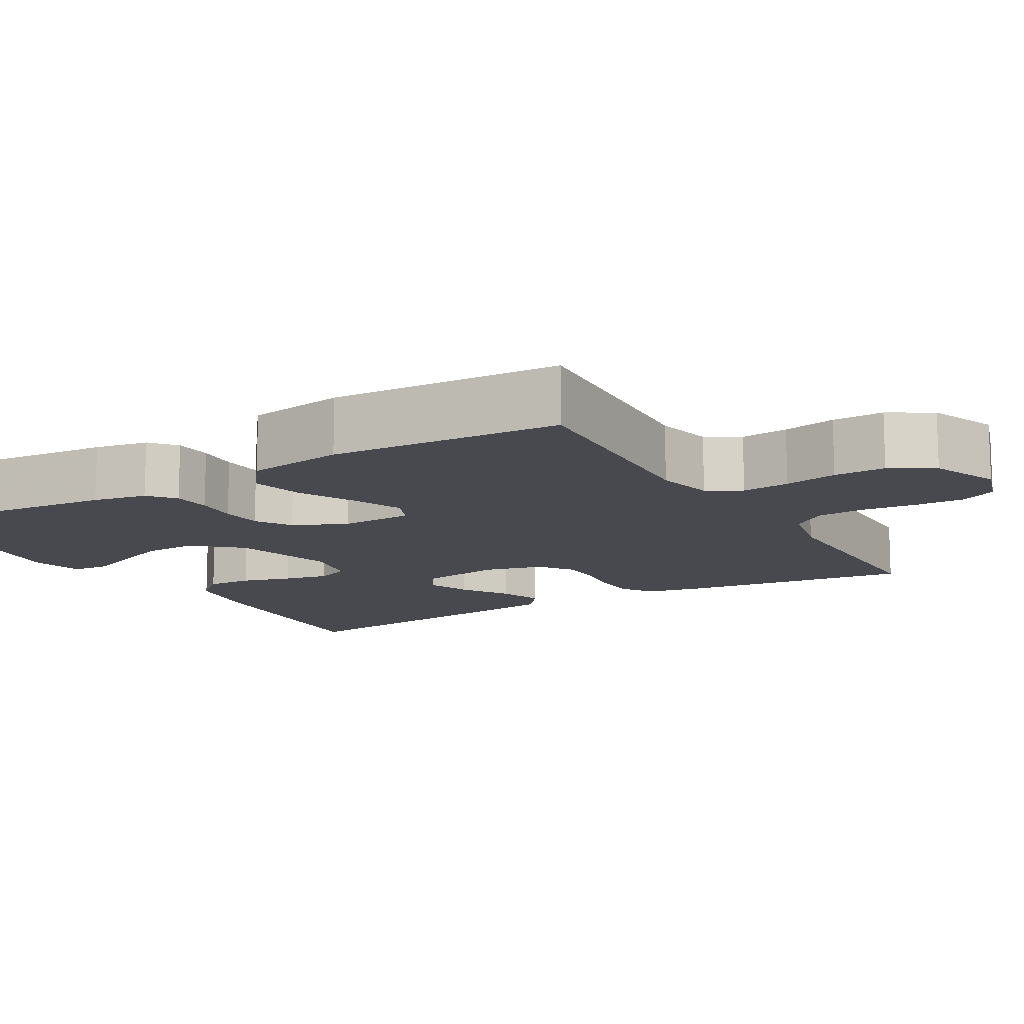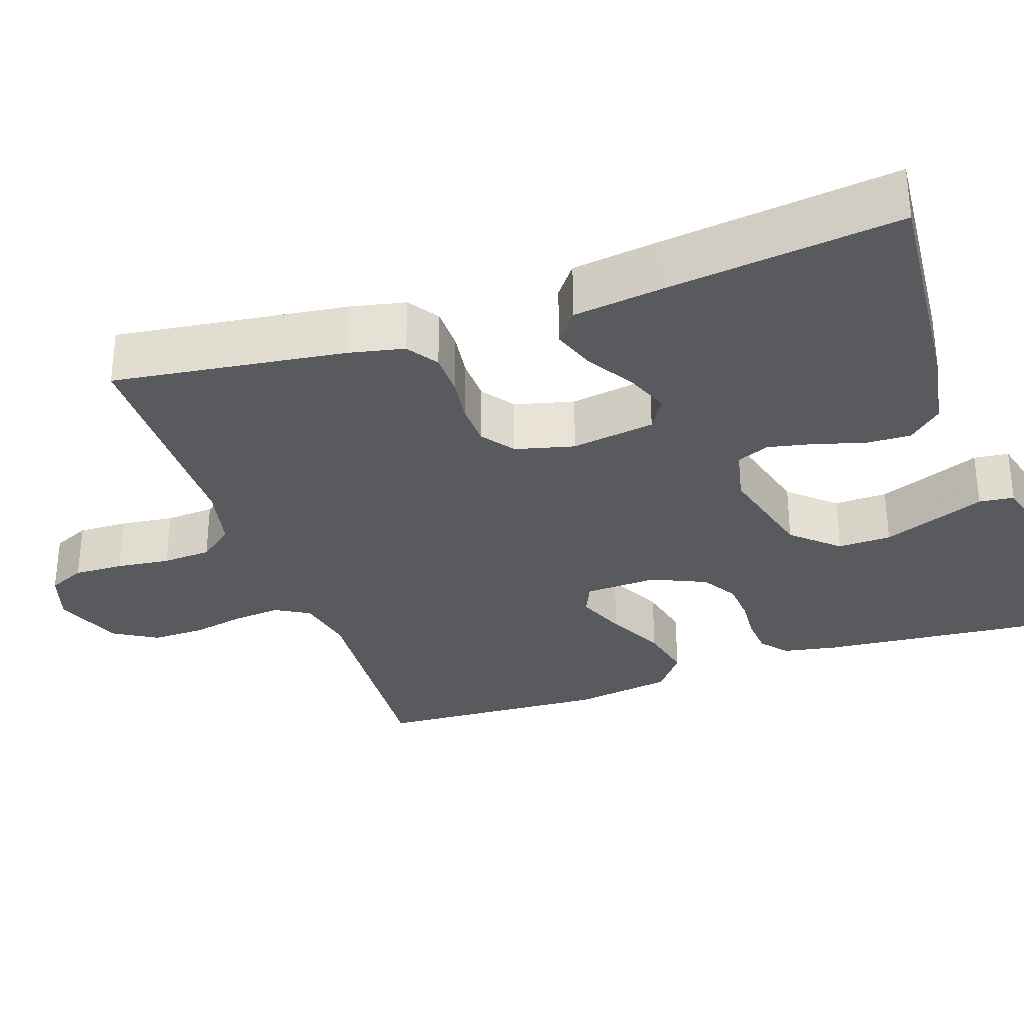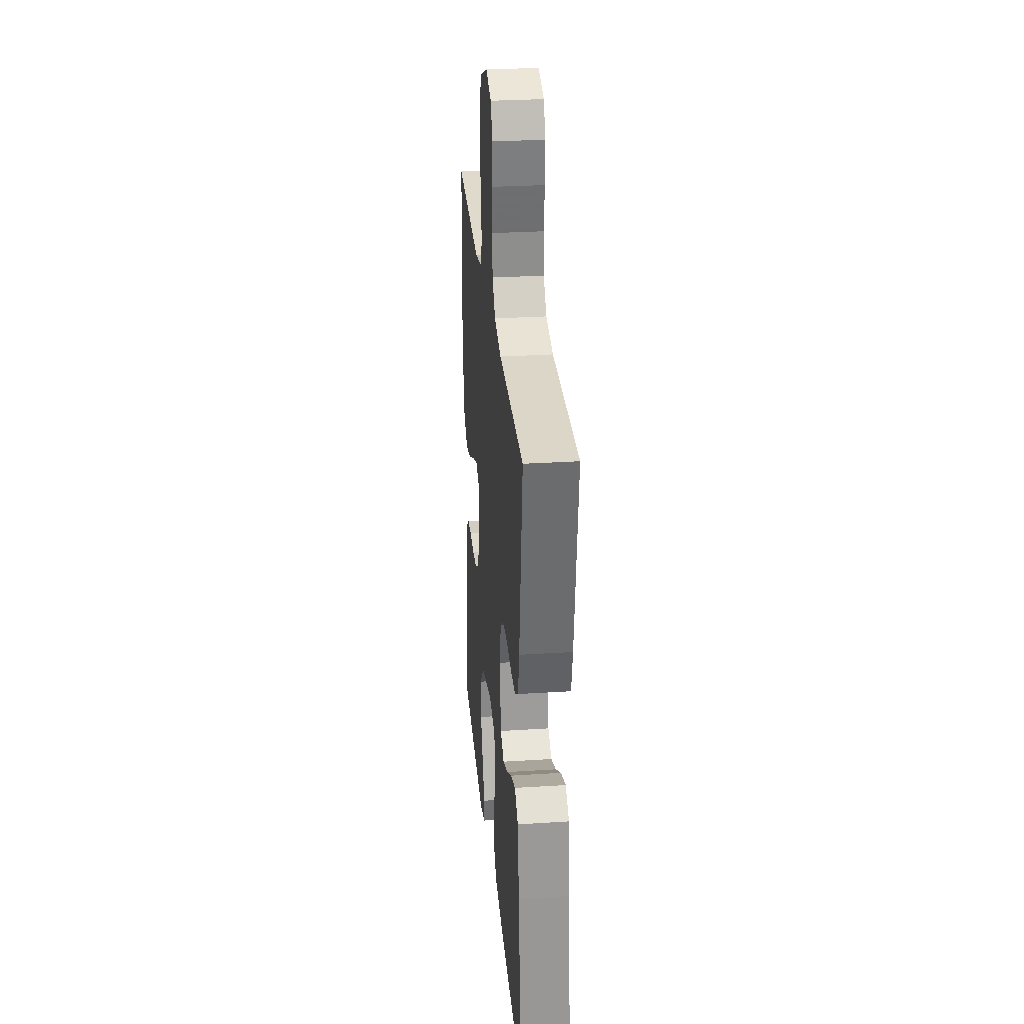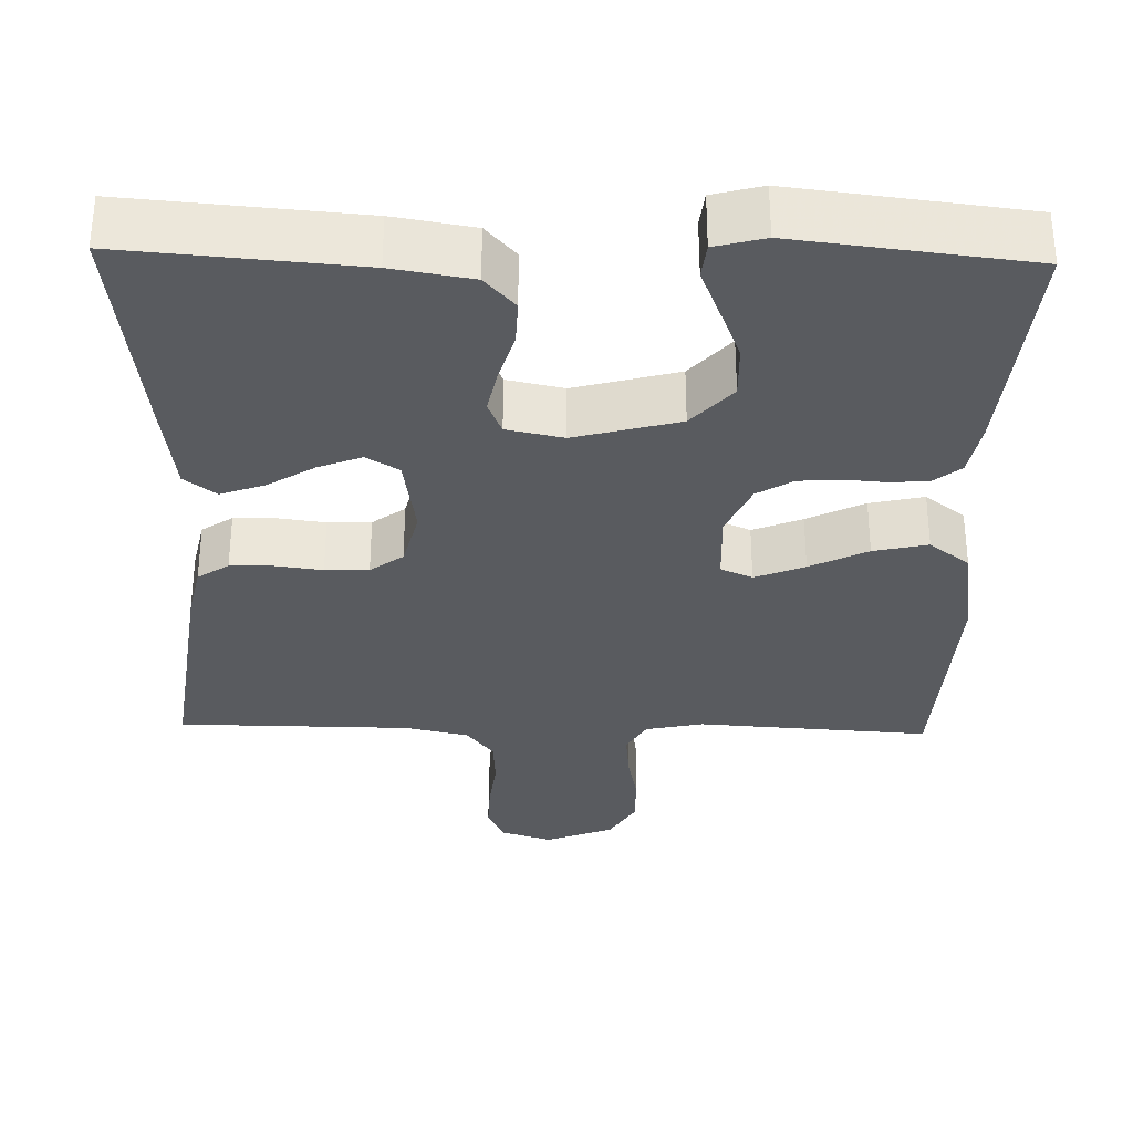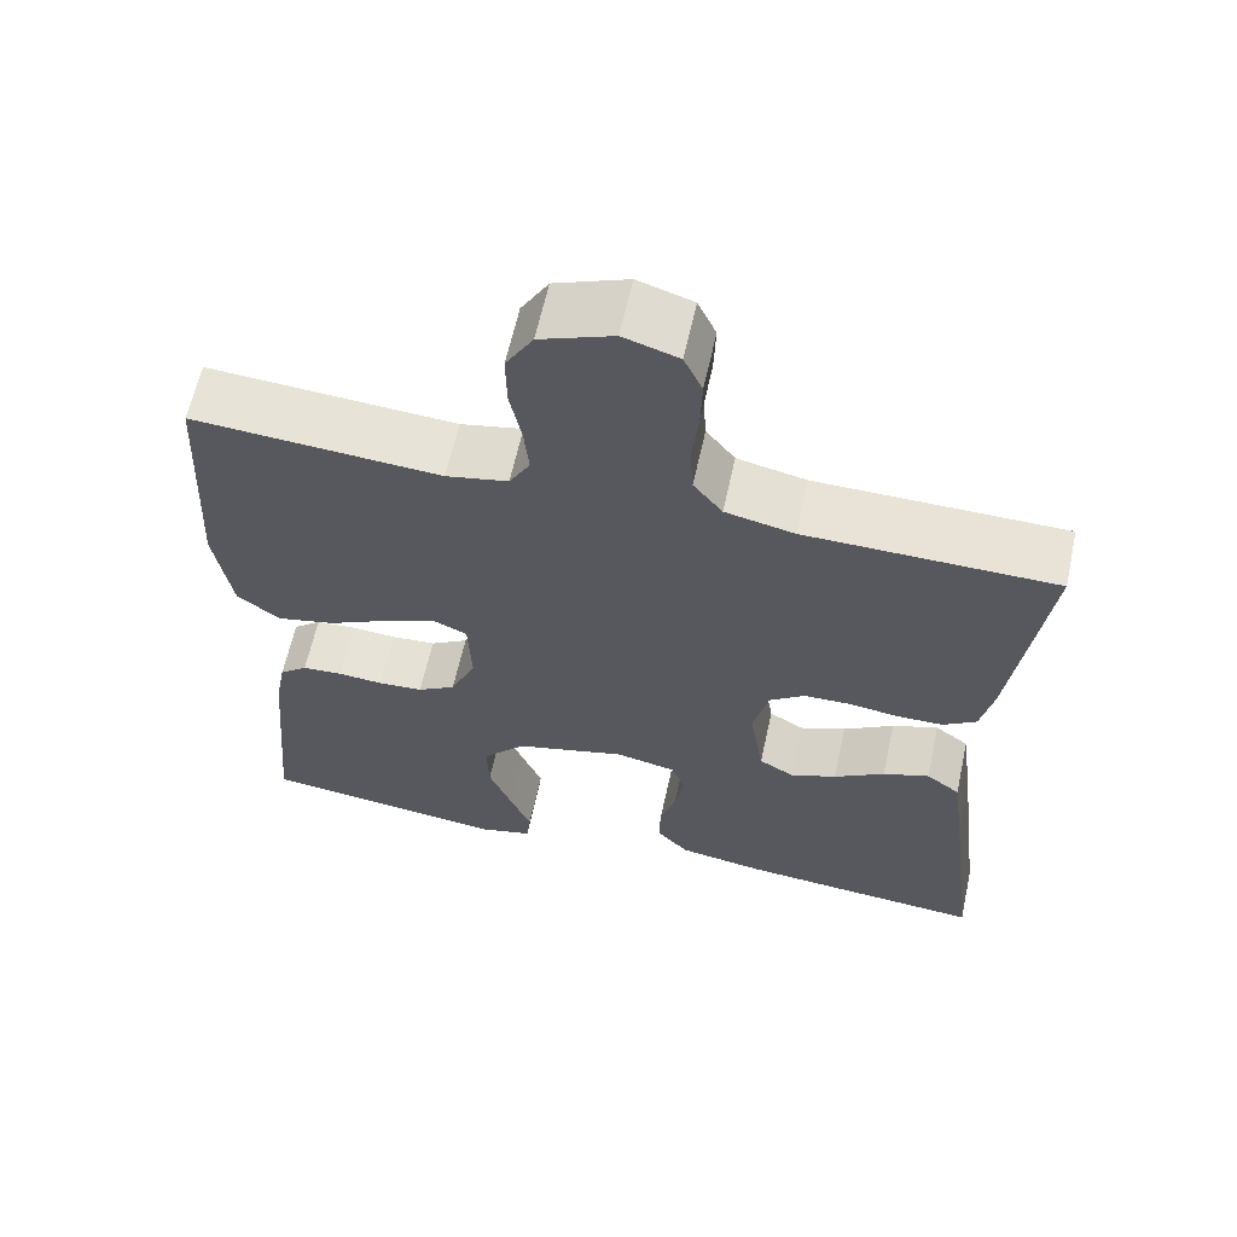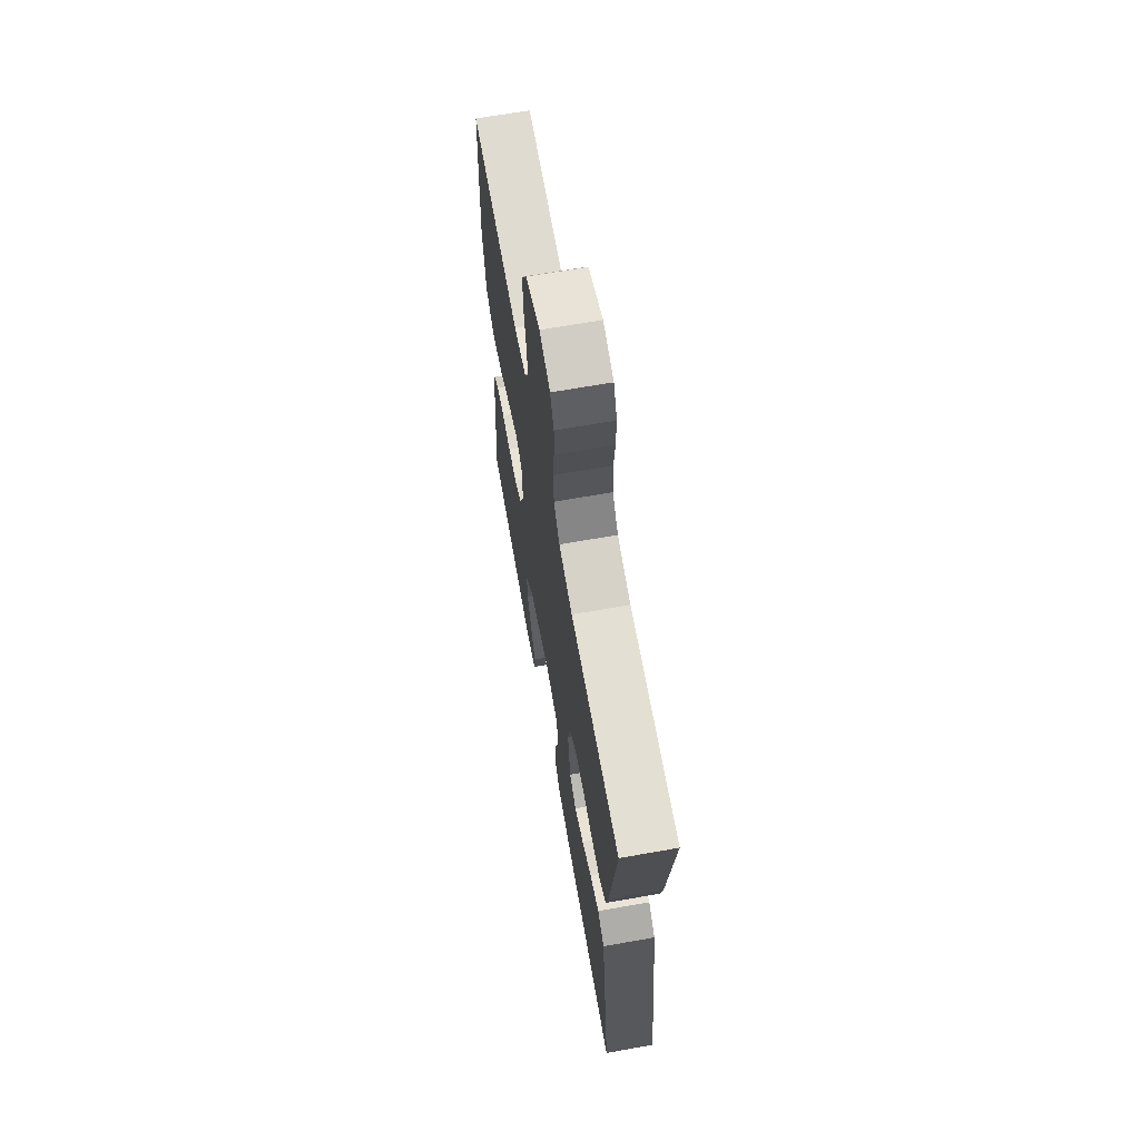
<metadata>
{"format":"obj","ext":"obj","renderer":"f3d","projection":"perspective","resolution":1024,"background":"white","views":[{"elev":-12.7,"azim":-59.6,"up":"+Y"},{"elev":-31.6,"azim":108.8,"up":"+Y"},{"elev":29.3,"azim":84.6,"up":"+Z"},{"elev":-32.7,"azim":178.5,"up":"+Y"},{"elev":62.6,"azim":12.4,"up":"+Z"},{"elev":66.5,"azim":79.9,"up":"+Z"}]}
</metadata>
<code>
v -0.5 0.07 -0.5
v -0.473 0.07 -0.2
v -0.46 0.07 -0.13
v -0.426 0.07 -0.102
v -0.377 0.07 -0.098
v -0.322 0.07 -0.102
v -0.268 0.07 -0.098
v -0.222 0.07 -0.07
v -0.191 0.07 0
v -0.195 0.07 0.094
v -0.236 0.07 0.112
v -0.3 0.07 0.086
v -0.374 0.07 0.049
v -0.444 0.07 0.033
v -0.496 0.07 0.073
v -0.516 0.07 0.2
v -0.5 0.07 0.5
v -0.2 0.07 0.481
v -0.125 0.07 0.497
v -0.1 0.07 0.541
v -0.106 0.07 0.603
v -0.12 0.07 0.672
v -0.121 0.07 0.739
v -0.088 0.07 0.795
v 0 0.07 0.83
v 0.066 0.07 0.809
v 0.088 0.07 0.761
v 0.086 0.07 0.697
v 0.078 0.07 0.628
v 0.082 0.07 0.565
v 0.117 0.07 0.52
v 0.2 0.07 0.502
v 0.5 0.07 0.5
v 0.461 0.07 0.2
v 0.446 0.07 0.129
v 0.406 0.07 0.102
v 0.35 0.07 0.101
v 0.29 0.07 0.109
v 0.234 0.07 0.107
v 0.192 0.07 0.076
v 0.173 0.07 0
v 0.19 0.07 -0.108
v 0.232 0.07 -0.133
v 0.288 0.07 -0.111
v 0.349 0.07 -0.073
v 0.405 0.07 -0.053
v 0.446 0.07 -0.084
v 0.462 0.07 -0.2
v 0.5 0.07 -0.5
v 0.2 0.07 -0.476
v 0.097 0.07 -0.459
v 0.058 0.07 -0.416
v 0.06 0.07 -0.357
v 0.079 0.07 -0.293
v 0.091 0.07 -0.235
v 0.073 0.07 -0.192
v 0 0.07 -0.177
v -0.134 0.07 -0.213
v -0.186 0.07 -0.271
v -0.184 0.07 -0.34
v -0.156 0.07 -0.411
v -0.131 0.07 -0.473
v -0.136 0.07 -0.518
v -0.2 0.07 -0.535
v -0.5 0 -0.5
v -0.473 0 -0.2
v -0.46 0 -0.13
v -0.426 0 -0.102
v -0.377 0 -0.098
v -0.322 0 -0.102
v -0.268 0 -0.098
v -0.222 0 -0.07
v -0.191 0 0
v -0.195 0 0.094
v -0.236 0 0.112
v -0.3 0 0.086
v -0.374 0 0.049
v -0.444 0 0.033
v -0.496 0 0.073
v -0.516 0 0.2
v -0.5 0 0.5
v -0.2 0 0.481
v -0.125 0 0.497
v -0.1 0 0.541
v -0.106 0 0.603
v -0.12 0 0.672
v -0.121 0 0.739
v -0.088 0 0.795
v 0 0 0.83
v 0.066 0 0.809
v 0.088 0 0.761
v 0.086 0 0.697
v 0.078 0 0.628
v 0.082 0 0.565
v 0.117 0 0.52
v 0.2 0 0.502
v 0.5 0 0.5
v 0.461 0 0.2
v 0.446 0 0.129
v 0.406 0 0.102
v 0.35 0 0.101
v 0.29 0 0.109
v 0.234 0 0.107
v 0.192 0 0.076
v 0.173 0 0
v 0.19 0 -0.108
v 0.232 0 -0.133
v 0.288 0 -0.111
v 0.349 0 -0.073
v 0.405 0 -0.053
v 0.446 0 -0.084
v 0.462 0 -0.2
v 0.5 0 -0.5
v 0.2 0 -0.476
v 0.097 0 -0.459
v 0.058 0 -0.416
v 0.06 0 -0.357
v 0.079 0 -0.293
v 0.091 0 -0.235
v 0.073 0 -0.192
v 0 0 -0.177
v -0.134 0 -0.213
v -0.186 0 -0.271
v -0.184 0 -0.34
v -0.156 0 -0.411
v -0.131 0 -0.473
v -0.136 0 -0.518
v -0.2 0 -0.535
f 61 62 63 64
f 60 61 64 1
f 59 60 1 2
f 58 59 2 3
f 57 58 3 4
f 51 52 53 54
f 51 54 55
f 50 51 55
f 49 50 55 56
f 47 48 49 56
f 44 45 46 47
f 43 44 47
f 35 36 37 38
f 35 38 39
f 32 33 34 35
f 31 32 35 39
f 30 31 39 40
f 26 27 28 29
f 26 29 30
f 25 26 30
f 21 22 23 24
f 20 21 24 25
f 15 16 17 18
f 15 18 19
f 12 13 14 15
f 11 12 15 19
f 10 11 19 20
f 57 4 5 6
f 57 6 7
f 56 57 7 8
f 43 47 56
f 42 43 56 8
f 41 42 8 9
f 25 30 40 41
f 20 25 41
f 9 10 20 41
f 128 127 126 125
f 65 128 125 124
f 66 65 124 123
f 67 66 123 122
f 68 67 122 121
f 118 117 116 115
f 119 118 115
f 119 115 114
f 120 119 114 113
f 120 113 112 111
f 111 110 109 108
f 111 108 107
f 102 101 100 99
f 103 102 99
f 99 98 97 96
f 103 99 96 95
f 104 103 95 94
f 93 92 91 90
f 94 93 90
f 94 90 89
f 88 87 86 85
f 89 88 85 84
f 82 81 80 79
f 83 82 79
f 79 78 77 76
f 83 79 76 75
f 84 83 75 74
f 70 69 68 121
f 71 70 121
f 72 71 121 120
f 120 111 107
f 72 120 107 106
f 73 72 106 105
f 105 104 94 89
f 105 89 84
f 105 84 74 73
f 1 65 66 2
f 2 66 67 3
f 3 67 68 4
f 4 68 69 5
f 5 69 70 6
f 6 70 71 7
f 7 71 72 8
f 8 72 73 9
f 9 73 74 10
f 10 74 75 11
f 11 75 76 12
f 12 76 77 13
f 13 77 78 14
f 14 78 79 15
f 15 79 80 16
f 16 80 81 17
f 17 81 82 18
f 18 82 83 19
f 19 83 84 20
f 20 84 85 21
f 21 85 86 22
f 22 86 87 23
f 23 87 88 24
f 24 88 89 25
f 25 89 90 26
f 26 90 91 27
f 27 91 92 28
f 28 92 93 29
f 29 93 94 30
f 30 94 95 31
f 31 95 96 32
f 32 96 97 33
f 33 97 98 34
f 34 98 99 35
f 35 99 100 36
f 36 100 101 37
f 37 101 102 38
f 38 102 103 39
f 39 103 104 40
f 40 104 105 41
f 41 105 106 42
f 42 106 107 43
f 43 107 108 44
f 44 108 109 45
f 45 109 110 46
f 46 110 111 47
f 47 111 112 48
f 48 112 113 49
f 49 113 114 50
f 50 114 115 51
f 51 115 116 52
f 52 116 117 53
f 53 117 118 54
f 54 118 119 55
f 55 119 120 56
f 56 120 121 57
f 57 121 122 58
f 58 122 123 59
f 59 123 124 60
f 60 124 125 61
f 61 125 126 62
f 62 126 127 63
f 63 127 128 64
f 64 128 65 1

</code>
